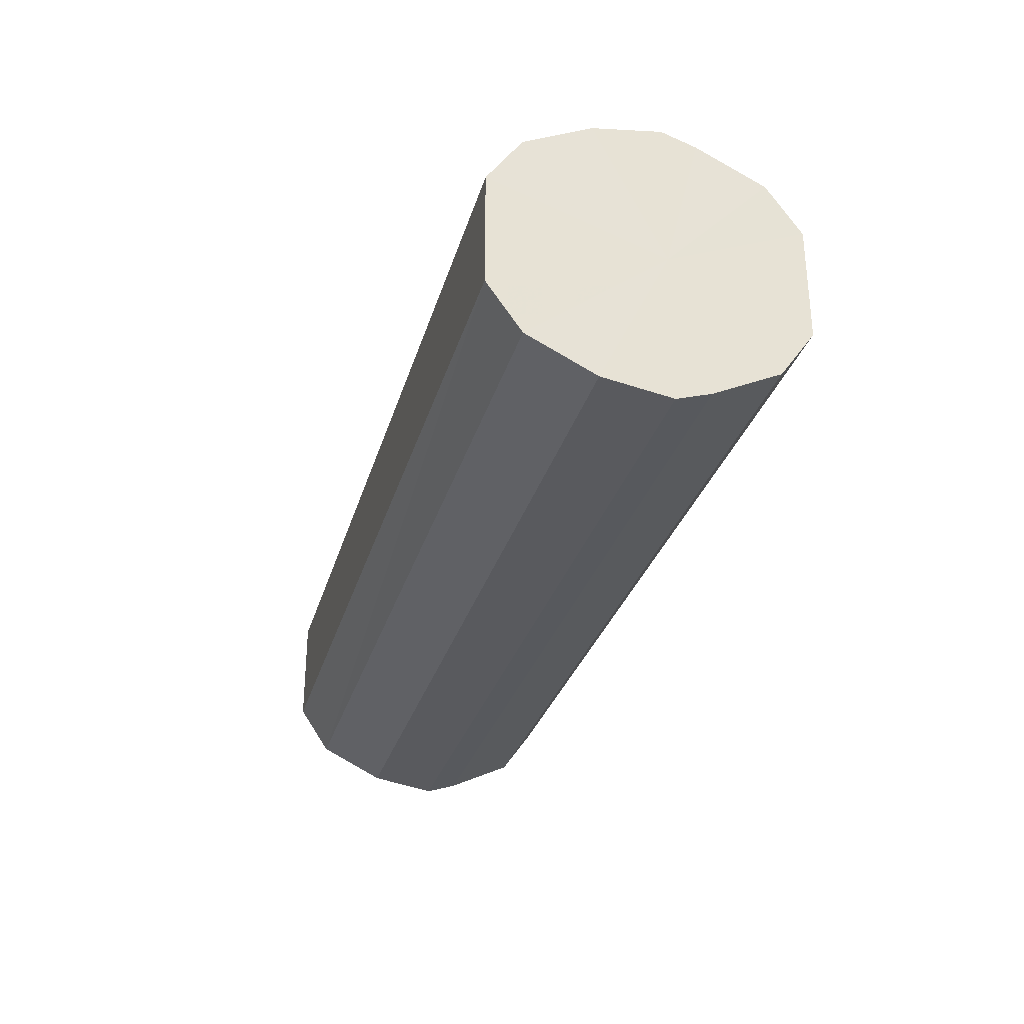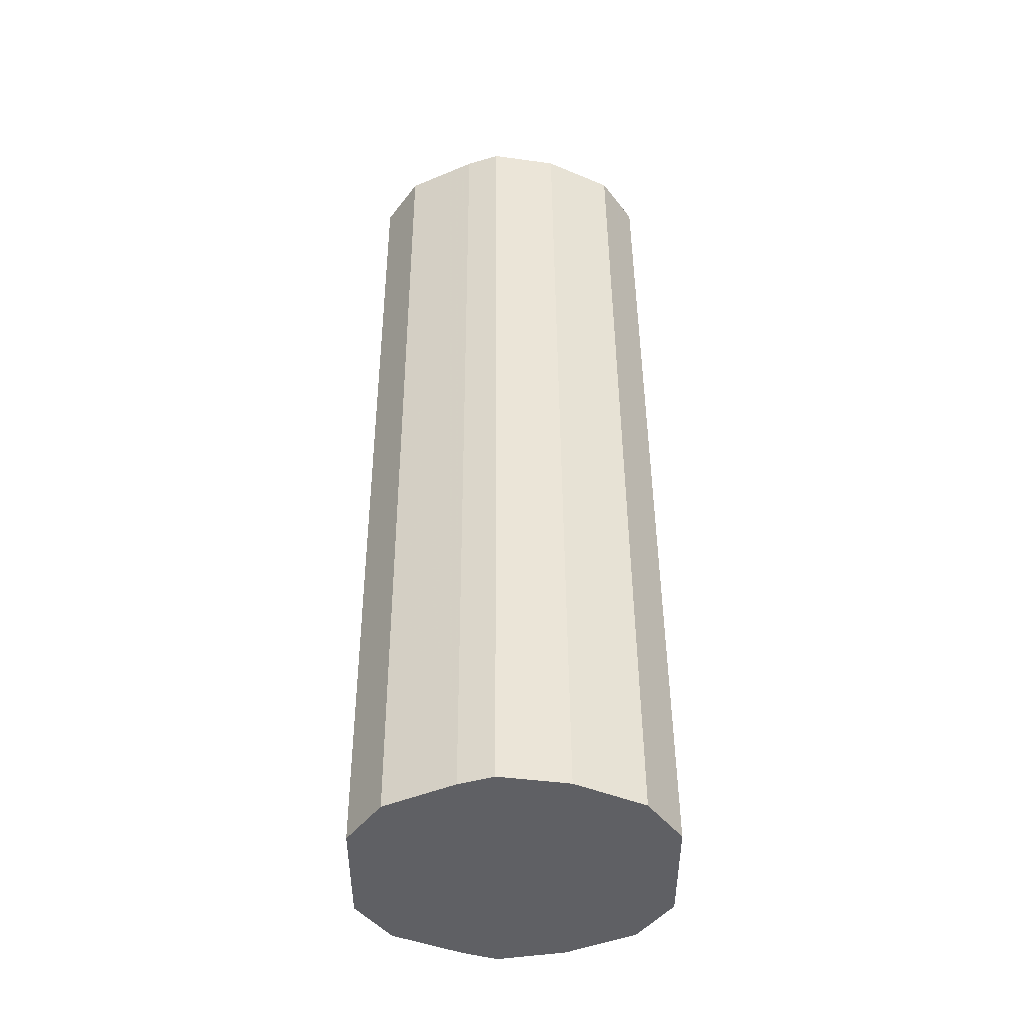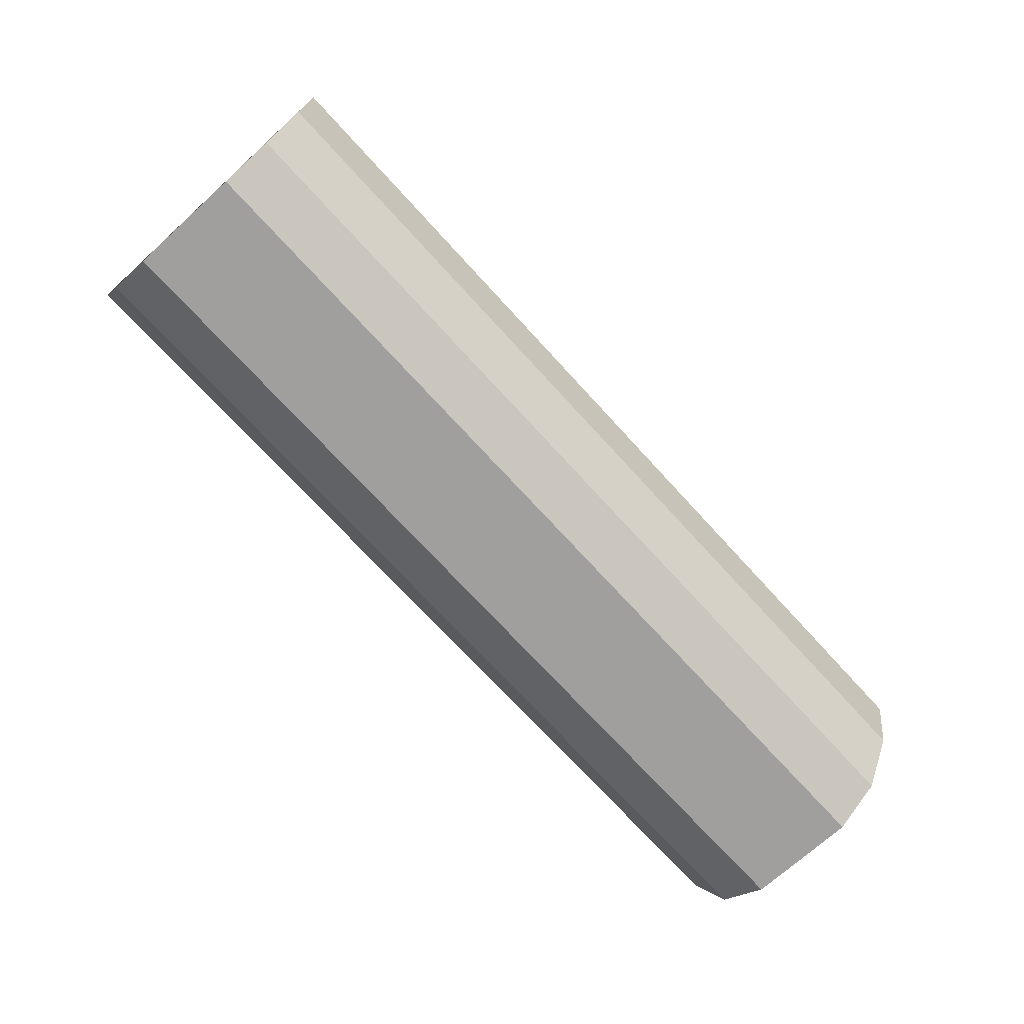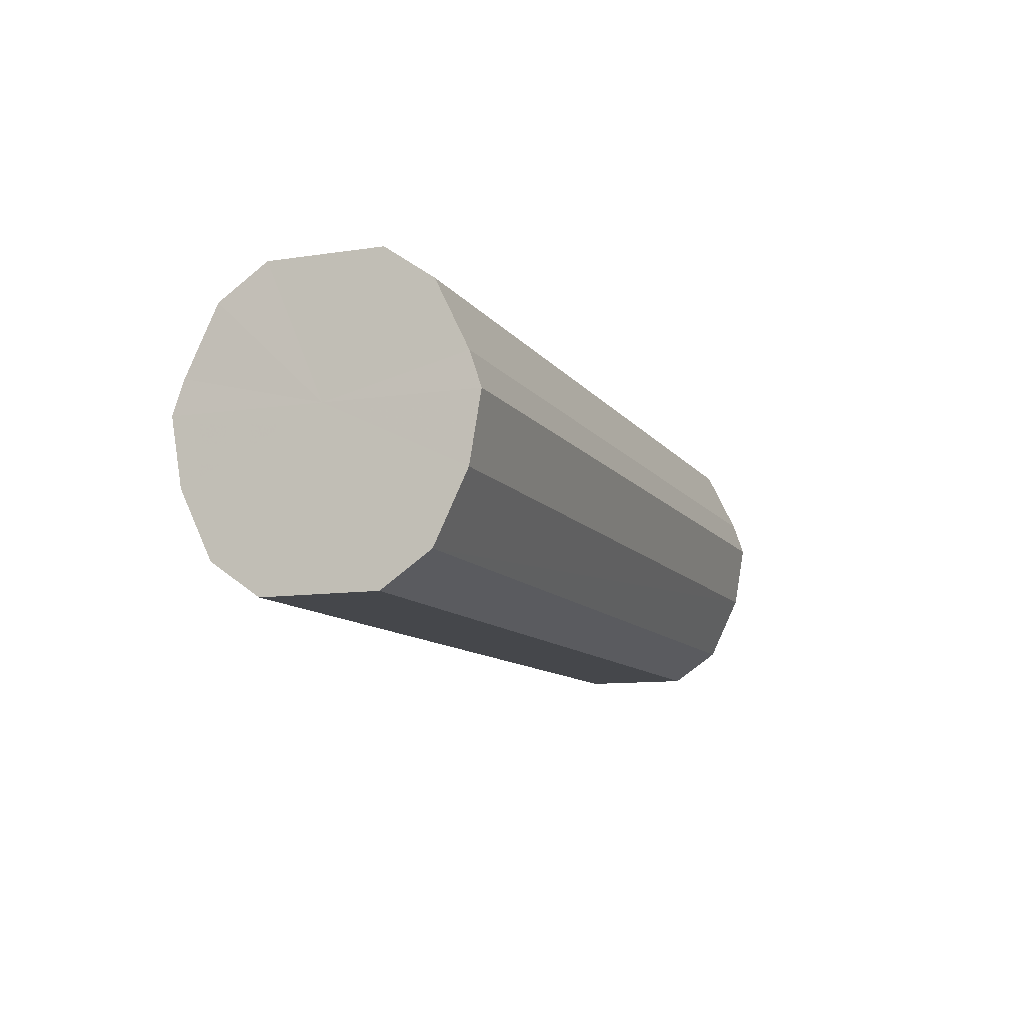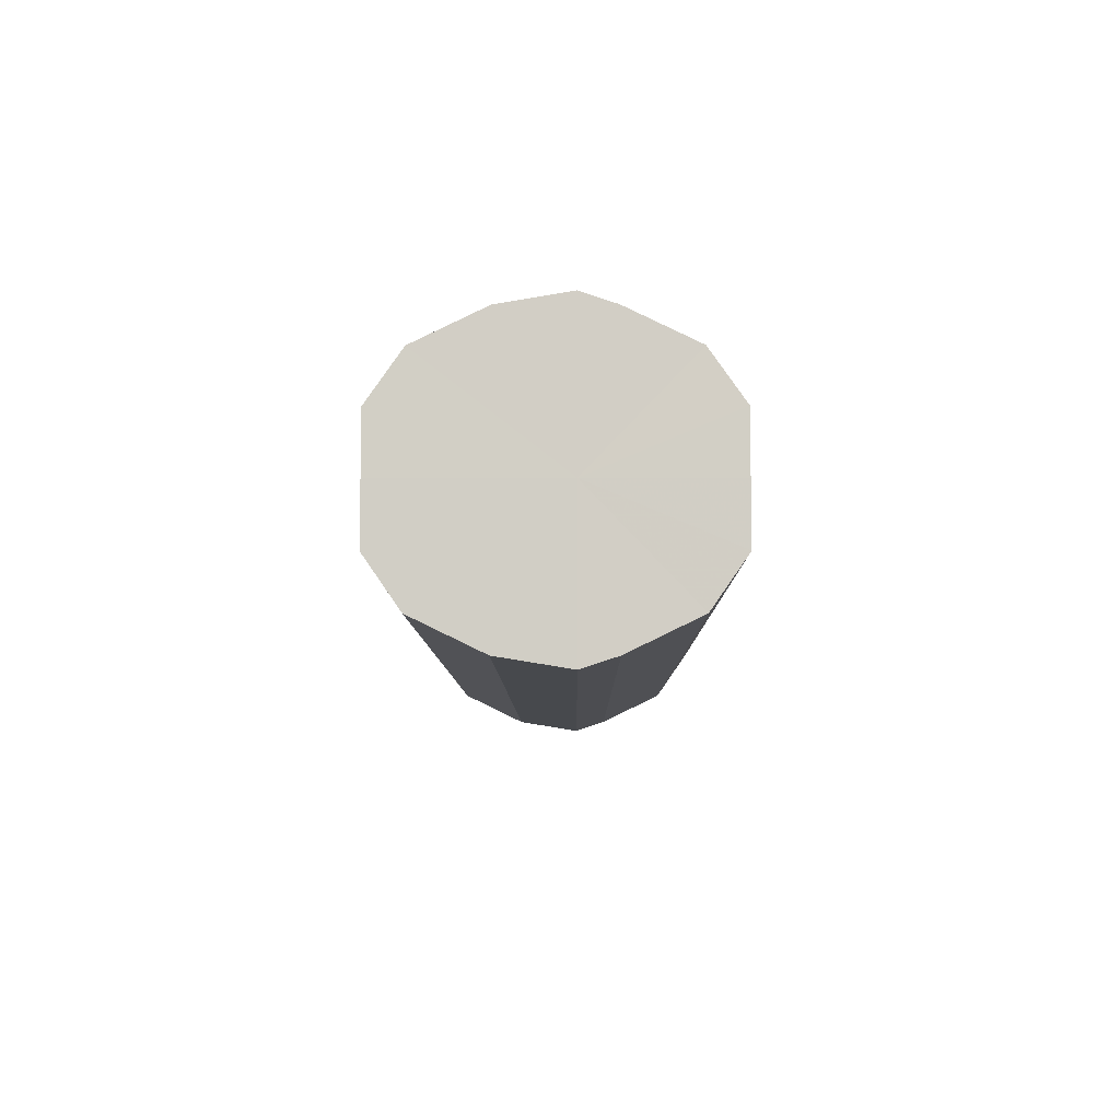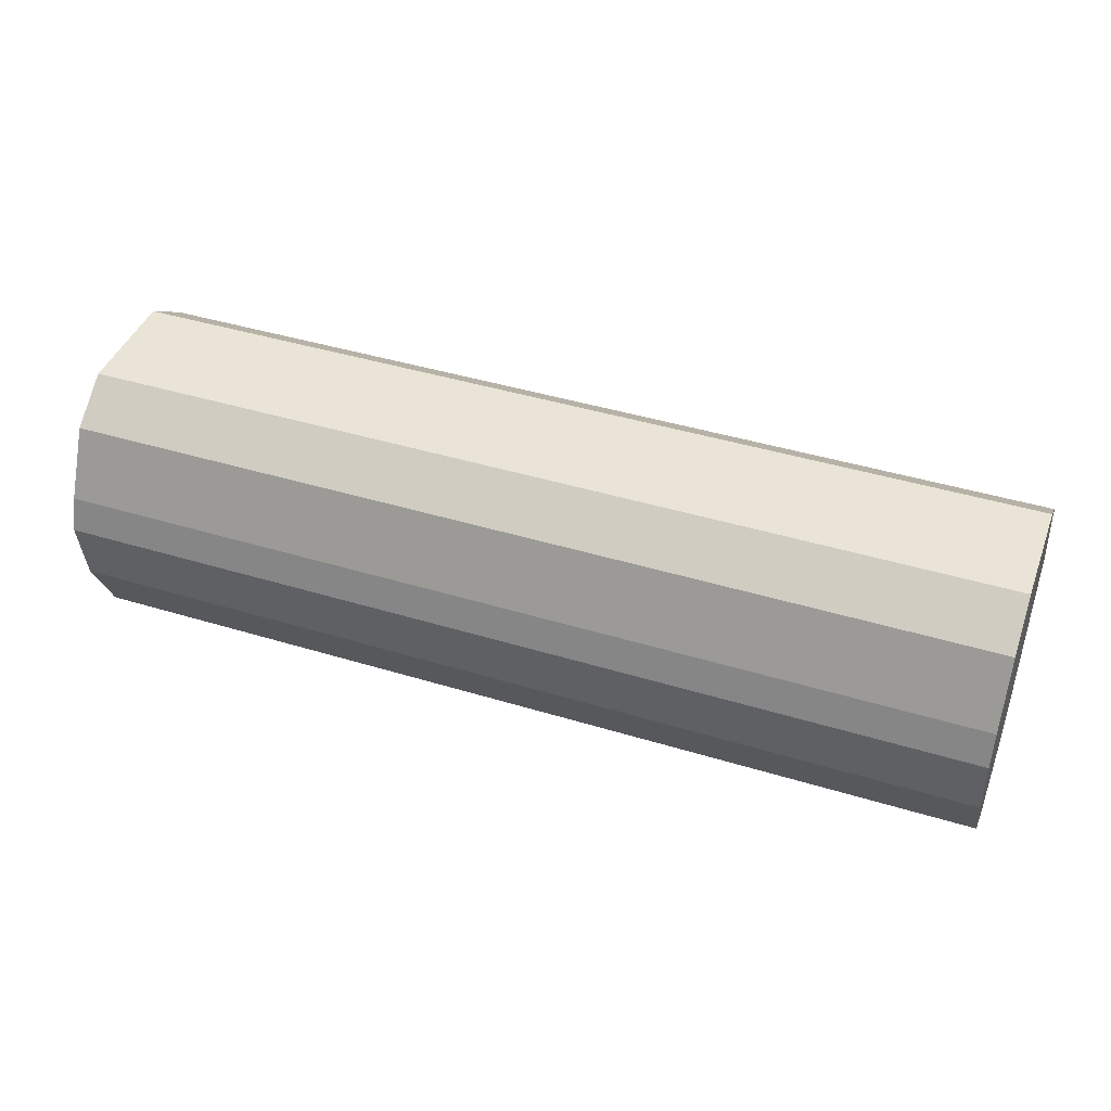
<metadata>
{"format":"obj","ext":"obj","renderer":"f3d","projection":"perspective","resolution":1024,"background":"white","views":[{"elev":-30.1,"azim":74.8,"up":"+Z"},{"elev":45.2,"azim":-90.3,"up":"+Z"},{"elev":-71.3,"azim":-47.7,"up":"+Y"},{"elev":-10.3,"azim":110.6,"up":"+Y"},{"elev":-7.8,"azim":90.4,"up":"+Z"},{"elev":42.7,"azim":-160.0,"up":"+Y"}]}
</metadata>
<code>
o 26129
v 2248 1876 10.14
v 2248 1876 10.13
v 2248 1876 10.14
v 2248 1876 10.11
v 2248 1876 10.13
v 2248 1876 10.16
v 2248 1876 10.16
v 2248 1876 10.1
v 2248 1876 10.11
v 2248 1876 10.18
v 2248 1876 10.18
v 2248 1876 10.1
v 2248 1876 10.1
v 2248 1876 10.19
v 2248 1876 10.19
v 2248 1876 10.1
v 2248 1876 10.1
v 2248 1876 10.19
v 2248 1876 10.19
v 2248 1876 10.11
v 2248 1876 10.1
v 2248 1876 10.19
v 2248 1876 10.19
v 2248 1876 10.13
v 2248 1876 10.11
v 2248 1876 10.18
v 2248 1876 10.18
v 2248 1876 10.14
v 2248 1876 10.13
v 2248 1876 10.16
v 2248 1876 10.16
v 2248 1876 10.14
v 2248 1876 10.14
v 2248 1876 10.13
v 2248 1876 10.13
v 2248 1876 10.11
v 2248 1876 10.11
v 2248 1876 10.16
v 2248 1876 10.14
v 2248 1876 10.18
v 2248 1876 10.16
v 2248 1876 10.1
v 2248 1876 10.1
v 2248 1876 10.19
v 2248 1876 10.18
v 2248 1876 10.19
v 2248 1876 10.19
v 2248 1876 10.1
v 2248 1876 10.1
v 2248 1876 10.19
v 2248 1876 10.19
v 2248 1876 10.18
v 2248 1876 10.19
v 2248 1876 10.1
v 2248 1876 10.1
v 2248 1876 10.16
v 2248 1876 10.18
v 2248 1876 10.14
v 2248 1876 10.16
v 2248 1876 10.11
v 2248 1876 10.11
v 2248 1876 10.13
v 2248 1876 10.14
v 2248 1876 10.13
v 2248 1876 10.14
v 2248 1876 10.13
v 2248 1876 10.14
v 2248 1876 10.11
v 2248 1876 10.16
v 2248 1876 10.1
v 2248 1876 10.18
v 2248 1876 10.1
v 2248 1876 10.19
v 2248 1876 10.1
v 2248 1876 10.19
v 2248 1876 10.11
v 2248 1876 10.19
v 2248 1876 10.13
v 2248 1876 10.18
v 2248 1876 10.14
v 2248 1876 10.16
v 2248 1876 10.14
v 2248 1876 10.14
v 2248 1876 10.13
v 2248 1876 10.16
v 2248 1876 10.11
v 2248 1876 10.18
v 2248 1876 10.1
v 2248 1876 10.19
v 2248 1876 10.1
v 2248 1876 10.19
v 2248 1876 10.1
v 2248 1876 10.19
v 2248 1876 10.11
v 2248 1876 10.18
v 2248 1876 10.13
v 2248 1876 10.16
v 2248 1876 10.14
f 1 2 3
f 2 4 5
f 6 1 7
f 4 8 9
f 10 6 11
f 8 12 13
f 14 10 15
f 12 16 17
f 18 14 19
f 16 20 21
f 22 18 23
f 20 24 25
f 26 22 27
f 24 28 29
f 30 26 31
f 28 30 32
f 33 34 35
f 35 36 37
f 38 39 33
f 40 41 38
f 37 42 43
f 44 45 40
f 46 47 44
f 43 48 49
f 50 51 46
f 52 53 50
f 49 54 55
f 56 57 52
f 58 59 56
f 55 60 61
f 62 63 58
f 61 64 62
f 65 66 67
f 65 68 66
f 65 67 69
f 65 70 68
f 65 69 71
f 65 72 70
f 65 71 73
f 65 74 72
f 65 73 75
f 65 76 74
f 65 75 77
f 65 78 76
f 65 77 79
f 65 80 78
f 65 79 81
f 65 81 80
f 82 83 84
f 82 85 83
f 82 84 86
f 82 87 85
f 82 86 88
f 82 89 87
f 82 88 90
f 82 91 89
f 82 90 92
f 82 93 91
f 82 92 94
f 82 95 93
f 82 94 96
f 82 97 95
f 82 96 98
f 82 98 97

</code>
